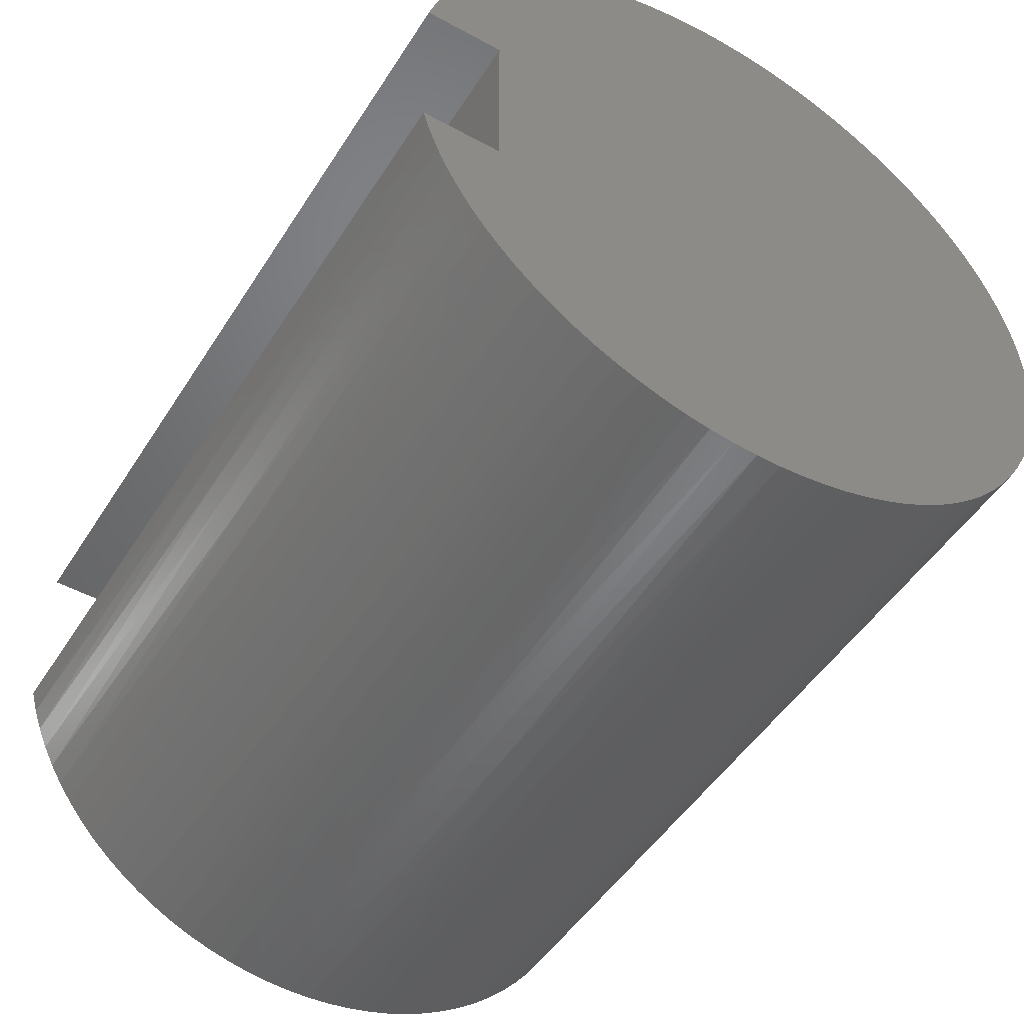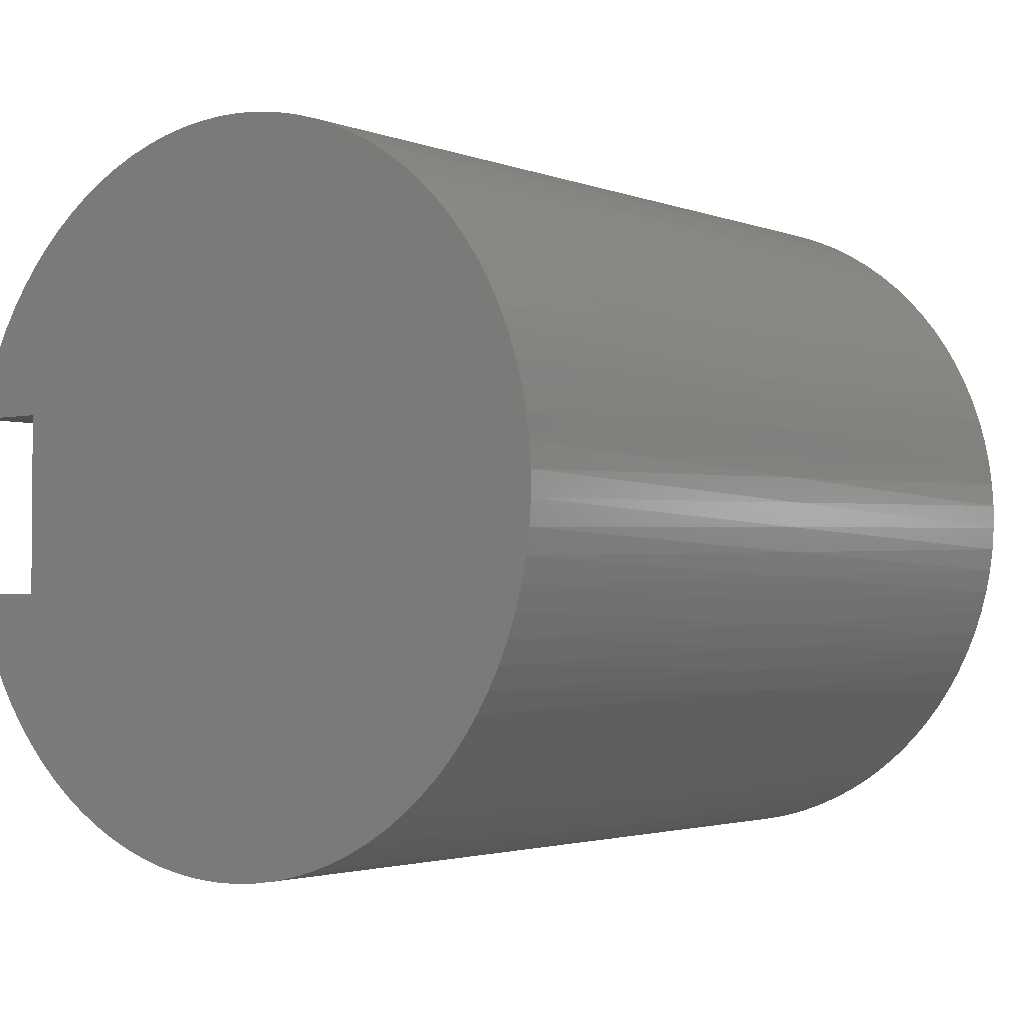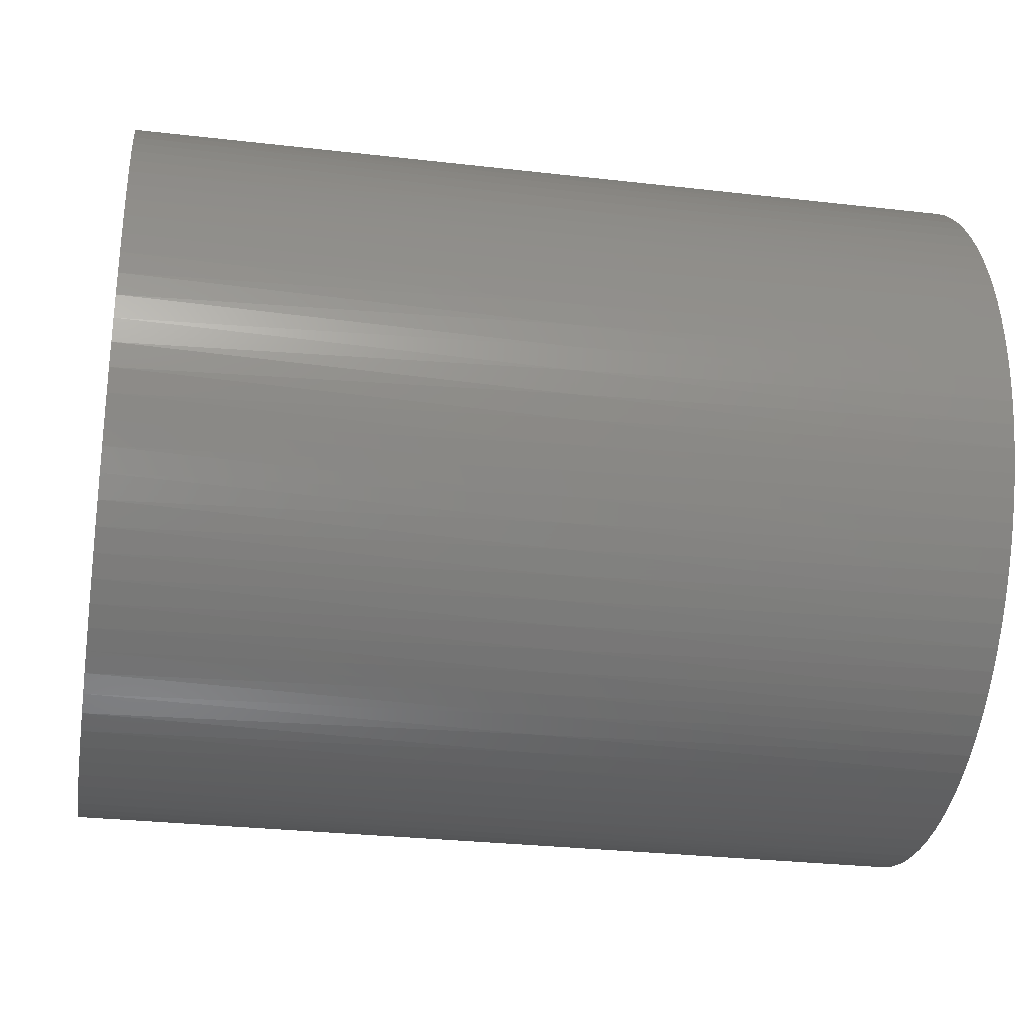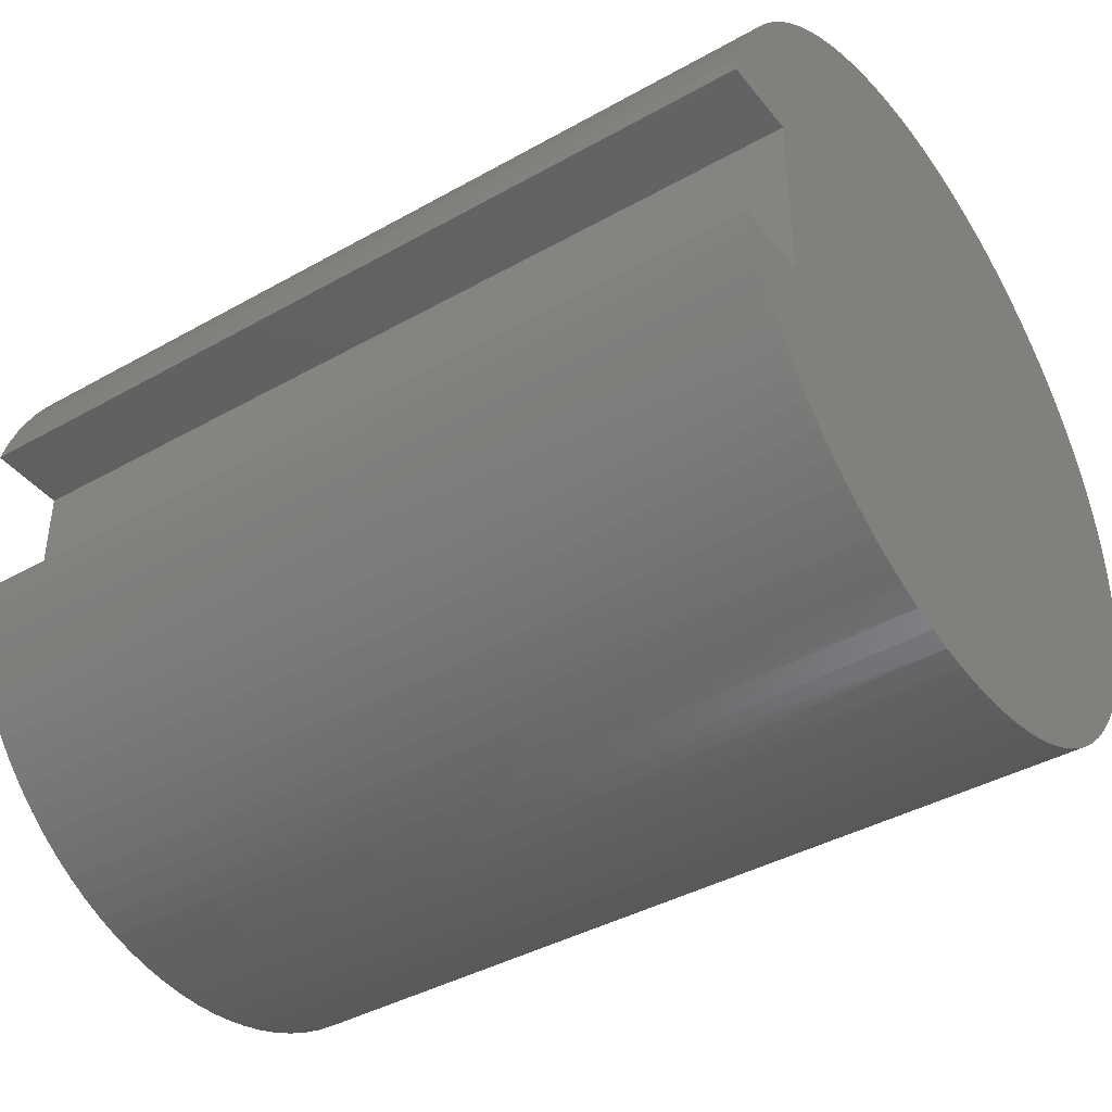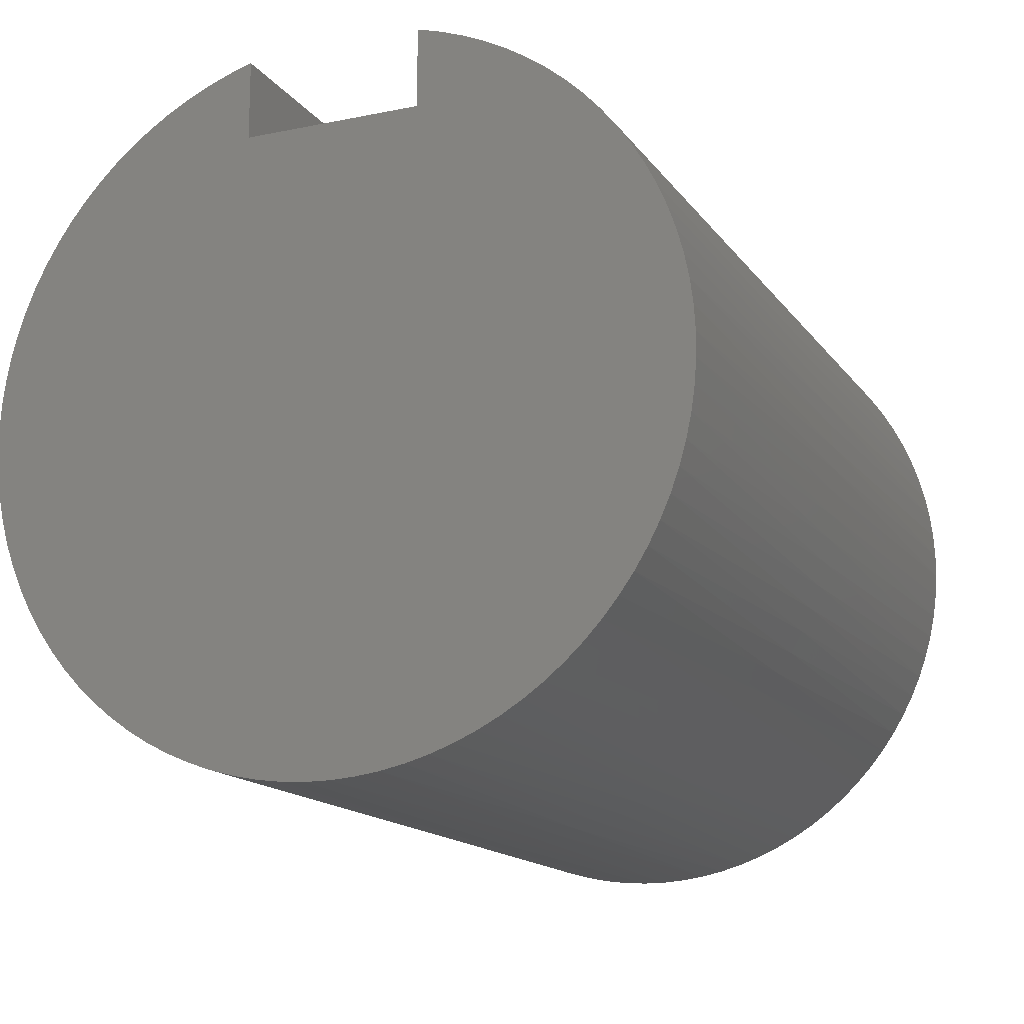
<metadata>
{"format":"stl","ext":"stl","renderer":"f3d","projection":"perspective","resolution":1024,"background":"white","views":[{"elev":-49.0,"azim":-121.2,"up":"+Z"},{"elev":-2.5,"azim":-52.3,"up":"+Z"},{"elev":-29.2,"azim":170.3,"up":"+Y"},{"elev":-40.6,"azim":-145.4,"up":"+Z"},{"elev":-15.3,"azim":113.4,"up":"+Y"}]}
</metadata>
<code>
# stl→obj: 261 verts, 518 faces
v 0 0.9375 -0.3125
v 0 0.9375 0.3125
v 3 0.9375 -0.3125
v 3 0.9375 0.3125
v 0 1.21 -0.3125
v 3 1.21 -0.3125
v 3 1.21 0.3125
v 0 1.21 0.3125
v 1.5 1.204 0.3372
v 0 1.186 0.394
v 1.5 1.178 0.4186
v 0 1.157 0.4737
v 1.5 1.147 0.498
v 0 1.122 0.5511
v 1.5 1.11 0.5751
v 0 1.082 0.6261
v 1.5 1.068 0.6495
v 0 1.037 0.6981
v 1.5 1.021 0.7208
v 0 0.9871 0.7669
v 1.5 0.9696 0.7889
v 0 0.9327 0.8322
v 1.5 0.9135 0.8532
v 0 0.874 0.8936
v 1.5 0.8532 0.9135
v 0 0.8113 0.9509
v 1.5 0.7889 0.9696
v 0 0.7449 1.004
v 1.5 0.7208 1.021
v 0 0.675 1.052
v 1.5 0.6495 1.068
v 0 0.6019 1.096
v 1.5 0.5751 1.11
v 0 0.5261 1.134
v 1.5 0.498 1.147
v 0 0.4479 1.167
v 1.5 0.4186 1.178
v 0 0.3676 1.195
v 1.5 0.3372 1.204
v 0 0.2856 1.217
v 1.5 0.2543 1.224
v 0 0.2023 1.234
v 1.5 0.1702 1.238
v 0 0.118 1.244
v 1.5 0.0853 1.247
v 0 0.03325 1.25
v 1.5 0 1.25
v 0 -0.0517 1.249
v 1.5 -0.0853 1.247
v 0 -0.1364 1.243
v 1.5 -0.1702 1.238
v 0 -0.2205 1.23
v 1.5 -0.2543 1.224
v 0 -0.3036 1.213
v 1.5 -0.3372 1.204
v 0 -0.3852 1.189
v 1.5 -0.4186 1.178
v 0 -0.4651 1.16
v 1.5 -0.498 1.147
v 0 -0.5428 1.126
v 1.5 -0.5751 1.11
v 0 -0.6181 1.087
v 1.5 -0.6495 1.068
v 0 -0.6904 1.042
v 1.5 -0.7208 1.021
v 0 -0.7596 0.9927
v 1.5 -0.7889 0.9696
v 0 -0.8253 0.9388
v 1.5 -0.8532 0.9135
v 0 -0.8871 0.8806
v 1.5 -0.9135 0.8532
v 0 -0.9449 0.8183
v 1.5 -0.9696 0.7889
v 0 -0.9983 0.7523
v 1.5 -1.021 0.7208
v 0 -1.047 0.6827
v 1.5 -1.068 0.6495
v 0 -1.091 0.61
v 1.5 -1.11 0.5751
v 0 -1.13 0.5345
v 1.5 -1.147 0.498
v 0 -1.164 0.4565
v 1.5 -1.178 0.4186
v 0 -1.192 0.3764
v 1.5 -1.204 0.3372
v 0 -1.215 0.2946
v 1.5 -1.224 0.2543
v 0 -1.232 0.2114
v 1.5 -1.238 0.1702
v 0 -1.244 0.1272
v 1.5 -1.247 0.0853
v 0 -1.249 0.04248
v 1.5 -1.25 -0
v 0 -1.249 -0.04248
v 1.5 -1.247 -0.0853
v 0 -1.244 -0.1272
v 1.5 -1.238 -0.1702
v 0 -1.232 -0.2114
v 1.5 -1.224 -0.2543
v 0 -1.215 -0.2946
v 1.5 -1.204 -0.3372
v 0 -1.192 -0.3764
v 1.5 -1.178 -0.4186
v 0 -1.164 -0.4565
v 1.5 -1.147 -0.498
v 0 -1.13 -0.5345
v 1.5 -1.11 -0.5751
v 0 -1.091 -0.61
v 1.5 -1.068 -0.6495
v 0 -1.047 -0.6827
v 1.5 -1.021 -0.7208
v 0 -0.9983 -0.7523
v 1.5 -0.9696 -0.7889
v 0 -0.9449 -0.8183
v 1.5 -0.9135 -0.8532
v 0 -0.8871 -0.8806
v 1.5 -0.8532 -0.9135
v 0 -0.8253 -0.9388
v 1.5 -0.7889 -0.9696
v 0 -0.7596 -0.9927
v 1.5 -0.7208 -1.021
v 0 -0.6904 -1.042
v 1.5 -0.6495 -1.068
v 0 -0.6181 -1.087
v 1.5 -0.5751 -1.11
v 0 -0.5428 -1.126
v 1.5 -0.498 -1.147
v 0 -0.4651 -1.16
v 1.5 -0.4186 -1.178
v 0 -0.3852 -1.189
v 1.5 -0.3372 -1.204
v 0 -0.3036 -1.213
v 1.5 -0.2543 -1.224
v 0 -0.2205 -1.23
v 1.5 -0.1702 -1.238
v 0 -0.1364 -1.243
v 1.5 -0.0853 -1.247
v 0 -0.0517 -1.249
v 1.5 0 -1.25
v 0 0.03325 -1.25
v 1.5 0.0853 -1.247
v 0 0.118 -1.244
v 1.5 0.1702 -1.238
v 0 0.2023 -1.234
v 1.5 0.2543 -1.224
v 0 0.2856 -1.217
v 1.5 0.3372 -1.204
v 0 0.3676 -1.195
v 1.5 0.4186 -1.178
v 0 0.4479 -1.167
v 1.5 0.498 -1.147
v 0 0.5261 -1.134
v 1.5 0.5751 -1.11
v 0 0.6019 -1.096
v 1.5 0.6495 -1.068
v 0 0.675 -1.052
v 1.5 0.7208 -1.021
v 0 0.7449 -1.004
v 1.5 0.7889 -0.9696
v 0 0.8113 -0.9509
v 1.5 0.8532 -0.9135
v 0 0.874 -0.8936
v 1.5 0.9135 -0.8532
v 0 0.9327 -0.8322
v 1.5 0.9696 -0.7889
v 0 0.9871 -0.7669
v 1.5 1.021 -0.7208
v 0 1.037 -0.6981
v 1.5 1.068 -0.6495
v 0 1.082 -0.6261
v 1.5 1.11 -0.5751
v 0 1.122 -0.5511
v 1.5 1.147 -0.498
v 0 1.157 -0.4737
v 1.5 1.178 -0.4186
v 0 1.186 -0.394
v 1.5 1.204 -0.3372
v 3 1.186 -0.394
v 3 1.157 -0.4737
v 3 1.122 -0.5511
v 3 1.082 -0.6261
v 3 1.037 -0.6981
v 3 0.9871 -0.7669
v 3 0.9327 -0.8322
v 3 0.874 -0.8936
v 3 0.8113 -0.9509
v 3 0.7449 -1.004
v 3 0.675 -1.052
v 3 0.6019 -1.096
v 3 0.5261 -1.134
v 3 0.4479 -1.167
v 3 0.3676 -1.195
v 3 0.2856 -1.217
v 3 0.2023 -1.234
v 3 0.118 -1.244
v 3 0.03325 -1.25
v 3 -0.0517 -1.249
v 3 -0.1364 -1.243
v 3 -0.2205 -1.23
v 3 -0.3036 -1.213
v 3 -0.3852 -1.189
v 3 -0.4651 -1.16
v 3 -0.5428 -1.126
v 3 -0.6181 -1.087
v 3 -0.6904 -1.042
v 3 -0.7596 -0.9927
v 3 -0.8253 -0.9388
v 3 -0.8871 -0.8806
v 3 -0.9449 -0.8183
v 3 -0.9983 -0.7523
v 3 -1.047 -0.6827
v 3 -1.091 -0.61
v 3 -1.13 -0.5345
v 3 -1.164 -0.4565
v 3 -1.192 -0.3764
v 3 -1.215 -0.2946
v 3 -1.232 -0.2114
v 3 -1.244 -0.1272
v 3 -1.249 -0.04248
v 3 -1.249 0.04248
v 3 -1.244 0.1272
v 3 -1.232 0.2114
v 3 -1.215 0.2946
v 3 -1.192 0.3764
v 3 -1.164 0.4565
v 3 -1.13 0.5345
v 3 -1.091 0.61
v 3 -1.047 0.6827
v 3 -0.9983 0.7523
v 3 -0.9449 0.8183
v 3 -0.8871 0.8806
v 3 -0.8253 0.9388
v 3 -0.7596 0.9927
v 3 -0.6904 1.042
v 3 -0.6181 1.087
v 3 -0.5428 1.126
v 3 -0.4651 1.16
v 3 -0.3852 1.189
v 3 -0.3036 1.213
v 3 -0.2205 1.23
v 3 -0.1364 1.243
v 3 -0.0517 1.249
v 3 0.03325 1.25
v 3 0.118 1.244
v 3 0.2023 1.234
v 3 0.2856 1.217
v 3 0.3676 1.195
v 3 0.4479 1.167
v 3 0.5261 1.134
v 3 0.6019 1.096
v 3 0.675 1.052
v 3 0.7449 1.004
v 3 0.8113 0.9509
v 3 0.874 0.8936
v 3 0.9327 0.8322
v 3 0.9871 0.7669
v 3 1.037 0.6981
v 3 1.082 0.6261
v 3 1.122 0.5511
v 3 1.157 0.4737
v 3 1.186 0.394
f 1 2 3
f 3 2 4
f 5 1 6
f 6 1 3
f 7 8 9
f 9 8 10
f 9 10 11
f 11 10 12
f 11 12 13
f 13 12 14
f 13 14 15
f 15 14 16
f 15 16 17
f 17 16 18
f 17 18 19
f 19 18 20
f 19 20 21
f 21 20 22
f 21 22 23
f 23 22 24
f 23 24 25
f 25 24 26
f 25 26 27
f 27 26 28
f 27 28 29
f 29 28 30
f 29 30 31
f 31 30 32
f 31 32 33
f 33 32 34
f 33 34 35
f 35 34 36
f 35 36 37
f 37 36 38
f 37 38 39
f 39 38 40
f 39 40 41
f 41 40 42
f 41 42 43
f 43 42 44
f 43 44 45
f 45 44 46
f 45 46 47
f 47 46 48
f 47 48 49
f 49 48 50
f 49 50 51
f 51 50 52
f 51 52 53
f 53 52 54
f 53 54 55
f 55 54 56
f 55 56 57
f 57 56 58
f 57 58 59
f 59 58 60
f 59 60 61
f 61 60 62
f 61 62 63
f 63 62 64
f 63 64 65
f 65 64 66
f 65 66 67
f 67 66 68
f 67 68 69
f 69 68 70
f 69 70 71
f 71 70 72
f 71 72 73
f 73 72 74
f 73 74 75
f 75 74 76
f 75 76 77
f 77 76 78
f 77 78 79
f 79 78 80
f 79 80 81
f 81 80 82
f 81 82 83
f 83 82 84
f 83 84 85
f 85 84 86
f 85 86 87
f 87 86 88
f 87 88 89
f 89 88 90
f 89 90 91
f 91 90 92
f 91 92 93
f 93 92 94
f 93 94 95
f 95 94 96
f 95 96 97
f 97 96 98
f 97 98 99
f 99 98 100
f 99 100 101
f 101 100 102
f 101 102 103
f 103 102 104
f 103 104 105
f 105 104 106
f 105 106 107
f 107 106 108
f 107 108 109
f 109 108 110
f 109 110 111
f 111 110 112
f 111 112 113
f 113 112 114
f 113 114 115
f 115 114 116
f 115 116 117
f 117 116 118
f 117 118 119
f 119 118 120
f 119 120 121
f 121 120 122
f 121 122 123
f 123 122 124
f 123 124 125
f 125 124 126
f 125 126 127
f 127 126 128
f 127 128 129
f 129 128 130
f 129 130 131
f 131 130 132
f 131 132 133
f 133 132 134
f 133 134 135
f 135 134 136
f 135 136 137
f 137 136 138
f 137 138 139
f 139 138 140
f 139 140 141
f 141 140 142
f 141 142 143
f 143 142 144
f 143 144 145
f 145 144 146
f 145 146 147
f 147 146 148
f 147 148 149
f 149 148 150
f 149 150 151
f 151 150 152
f 151 152 153
f 153 152 154
f 153 154 155
f 155 154 156
f 155 156 157
f 157 156 158
f 157 158 159
f 159 158 160
f 159 160 161
f 161 160 162
f 161 162 163
f 163 162 164
f 163 164 165
f 165 164 166
f 165 166 167
f 167 166 168
f 167 168 169
f 169 168 170
f 169 170 171
f 171 170 172
f 171 172 173
f 173 172 174
f 173 174 175
f 175 174 176
f 175 176 177
f 177 176 5
f 177 5 6
f 6 178 177
f 177 178 175
f 178 179 175
f 175 179 173
f 179 180 173
f 173 180 171
f 180 181 171
f 171 181 169
f 181 182 169
f 169 182 167
f 182 183 167
f 167 183 165
f 183 184 165
f 165 184 163
f 184 185 163
f 163 185 161
f 185 186 161
f 161 186 159
f 186 187 159
f 159 187 157
f 187 188 157
f 157 188 155
f 188 189 155
f 155 189 153
f 189 190 153
f 153 190 151
f 190 191 151
f 151 191 149
f 191 192 149
f 149 192 147
f 192 193 147
f 147 193 145
f 193 194 145
f 145 194 143
f 194 195 143
f 143 195 141
f 195 196 141
f 141 196 139
f 196 197 139
f 139 197 137
f 197 198 137
f 137 198 135
f 198 199 135
f 135 199 133
f 199 200 133
f 133 200 131
f 200 201 131
f 131 201 129
f 201 202 129
f 129 202 127
f 202 203 127
f 127 203 125
f 203 204 125
f 125 204 123
f 204 205 123
f 123 205 121
f 205 206 121
f 121 206 119
f 206 207 119
f 119 207 117
f 207 208 117
f 117 208 115
f 208 209 115
f 115 209 113
f 209 210 113
f 113 210 111
f 210 211 111
f 111 211 109
f 211 212 109
f 109 212 107
f 212 213 107
f 107 213 105
f 213 214 105
f 105 214 103
f 214 215 103
f 103 215 101
f 215 216 101
f 101 216 99
f 216 217 99
f 99 217 97
f 217 218 97
f 97 218 95
f 218 219 95
f 95 219 93
f 219 220 93
f 93 220 91
f 220 221 91
f 91 221 89
f 221 222 89
f 89 222 87
f 222 223 87
f 87 223 85
f 223 224 85
f 85 224 83
f 224 225 83
f 83 225 81
f 225 226 81
f 81 226 79
f 226 227 79
f 79 227 77
f 227 228 77
f 77 228 75
f 228 229 75
f 75 229 73
f 229 230 73
f 73 230 71
f 230 231 71
f 71 231 69
f 231 232 69
f 69 232 67
f 232 233 67
f 67 233 65
f 233 234 65
f 65 234 63
f 234 235 63
f 63 235 61
f 235 236 61
f 61 236 59
f 236 237 59
f 59 237 57
f 237 238 57
f 57 238 55
f 238 239 55
f 55 239 53
f 239 240 53
f 53 240 51
f 240 241 51
f 51 241 49
f 241 242 49
f 49 242 47
f 242 243 47
f 47 243 45
f 243 244 45
f 45 244 43
f 244 245 43
f 43 245 41
f 245 246 41
f 41 246 39
f 246 247 39
f 39 247 37
f 247 248 37
f 37 248 35
f 248 249 35
f 35 249 33
f 249 250 33
f 33 250 31
f 250 251 31
f 31 251 29
f 251 252 29
f 29 252 27
f 252 253 27
f 27 253 25
f 253 254 25
f 25 254 23
f 254 255 23
f 23 255 21
f 255 256 21
f 21 256 19
f 256 257 19
f 19 257 17
f 257 258 17
f 17 258 15
f 258 259 15
f 15 259 13
f 259 260 13
f 13 260 11
f 260 261 11
f 11 261 9
f 261 7 9
f 2 8 4
f 4 8 7
f 7 261 4
f 4 261 260
f 4 260 259
f 259 258 4
f 4 258 257
f 4 257 256
f 256 255 4
f 4 255 254
f 4 254 253
f 253 252 4
f 4 252 251
f 4 251 250
f 250 249 4
f 4 249 248
f 4 248 247
f 247 246 4
f 4 246 245
f 4 245 244
f 244 243 4
f 4 243 242
f 4 242 241
f 241 240 4
f 4 240 239
f 4 239 238
f 238 237 4
f 4 237 236
f 4 236 203
f 203 236 204
f 204 236 235
f 204 235 205
f 205 235 234
f 205 234 206
f 206 234 233
f 206 233 207
f 207 233 232
f 207 232 208
f 208 232 231
f 208 231 209
f 209 231 230
f 209 230 210
f 210 230 229
f 210 229 211
f 211 229 228
f 211 228 212
f 212 228 227
f 212 227 213
f 213 227 226
f 213 226 214
f 214 226 225
f 214 225 215
f 215 225 224
f 215 224 216
f 216 224 223
f 216 223 217
f 217 223 222
f 217 222 218
f 218 222 221
f 218 221 219
f 219 221 220
f 4 203 3
f 3 203 202
f 3 202 201
f 201 200 3
f 3 200 199
f 3 199 198
f 198 197 3
f 3 197 196
f 3 196 195
f 195 194 3
f 3 194 193
f 3 193 192
f 192 191 3
f 3 191 190
f 3 190 189
f 189 188 3
f 3 188 187
f 3 187 186
f 186 185 3
f 3 185 184
f 3 184 183
f 183 182 3
f 3 182 181
f 3 181 180
f 180 179 3
f 3 179 178
f 3 178 6
f 8 2 10
f 10 2 12
f 12 2 14
f 14 2 16
f 16 2 18
f 18 2 20
f 20 2 22
f 22 2 24
f 24 2 26
f 26 2 28
f 28 2 30
f 30 2 32
f 32 2 34
f 34 2 36
f 36 2 38
f 38 2 40
f 40 2 42
f 42 2 44
f 44 2 46
f 46 2 48
f 48 2 50
f 50 2 52
f 52 2 54
f 54 2 56
f 56 2 58
f 58 2 60
f 60 2 1
f 60 1 126
f 126 1 128
f 128 1 130
f 130 1 132
f 132 1 134
f 134 1 136
f 136 1 138
f 138 1 140
f 140 1 142
f 142 1 144
f 144 1 146
f 146 1 148
f 148 1 150
f 150 1 152
f 152 1 154
f 154 1 156
f 156 1 158
f 158 1 160
f 160 1 162
f 162 1 164
f 164 1 166
f 166 1 168
f 168 1 170
f 170 1 172
f 172 1 174
f 174 1 176
f 176 1 5
f 60 126 62
f 62 126 124
f 62 124 64
f 64 124 122
f 64 122 66
f 66 122 120
f 66 120 68
f 68 120 118
f 68 118 70
f 70 118 116
f 70 116 72
f 72 116 114
f 72 114 74
f 74 114 112
f 74 112 76
f 76 112 110
f 76 110 78
f 78 110 108
f 78 108 80
f 80 108 106
f 80 106 82
f 82 106 104
f 82 104 84
f 84 104 102
f 84 102 86
f 86 102 100
f 86 100 88
f 88 100 98
f 88 98 90
f 90 98 96
f 90 96 92
f 92 96 94

</code>
